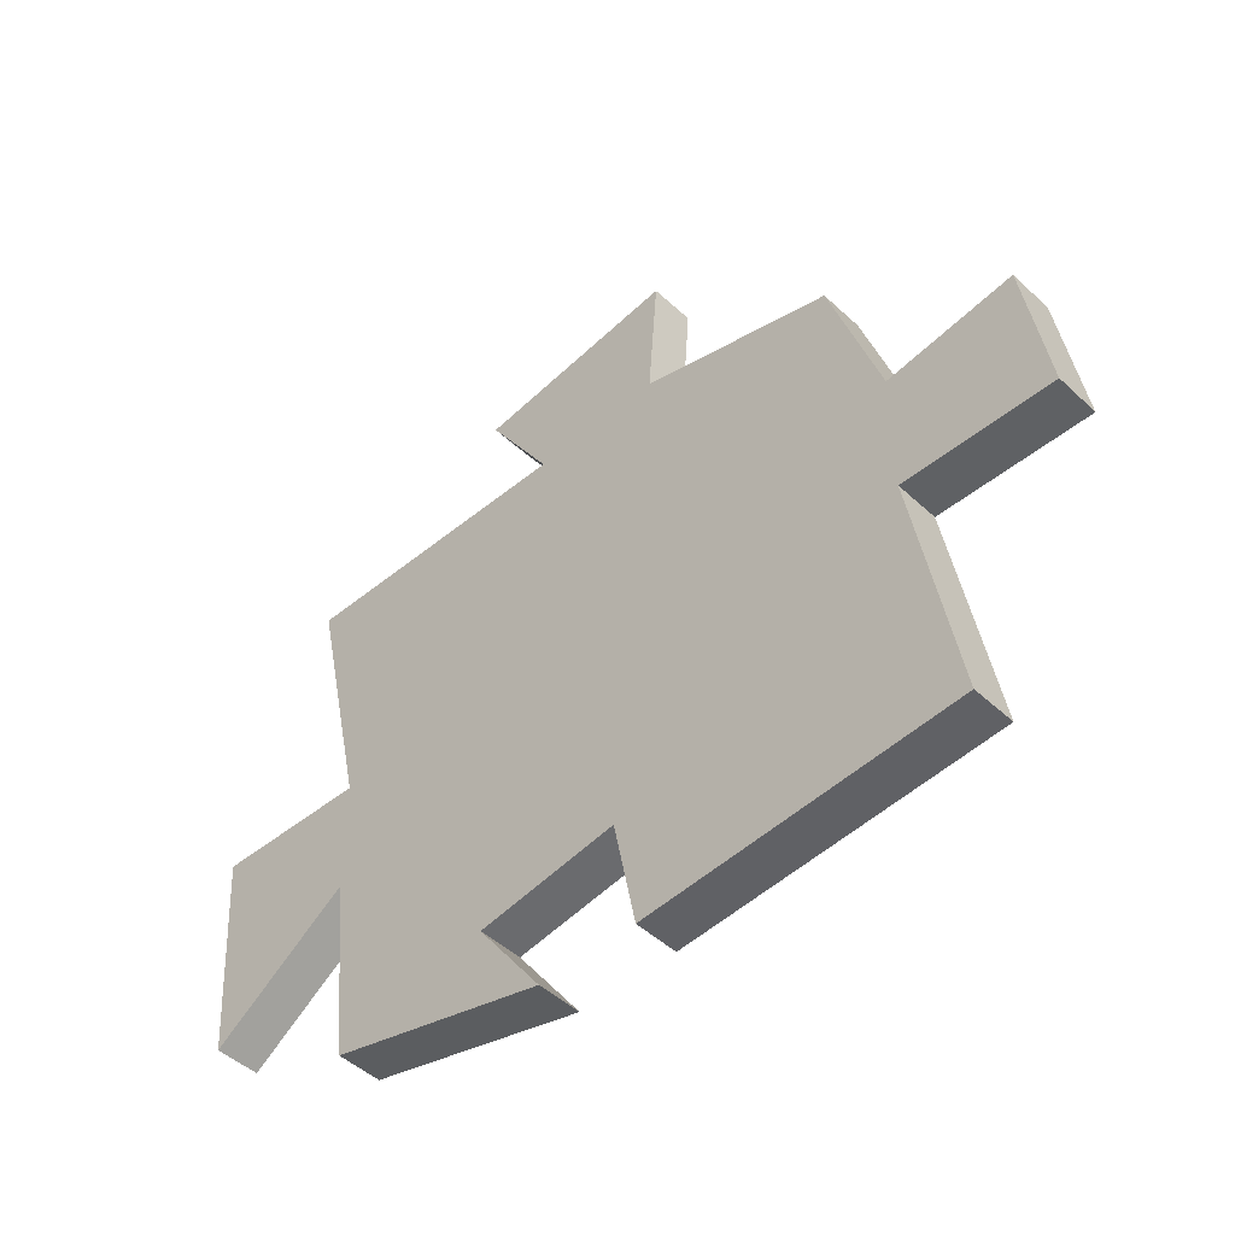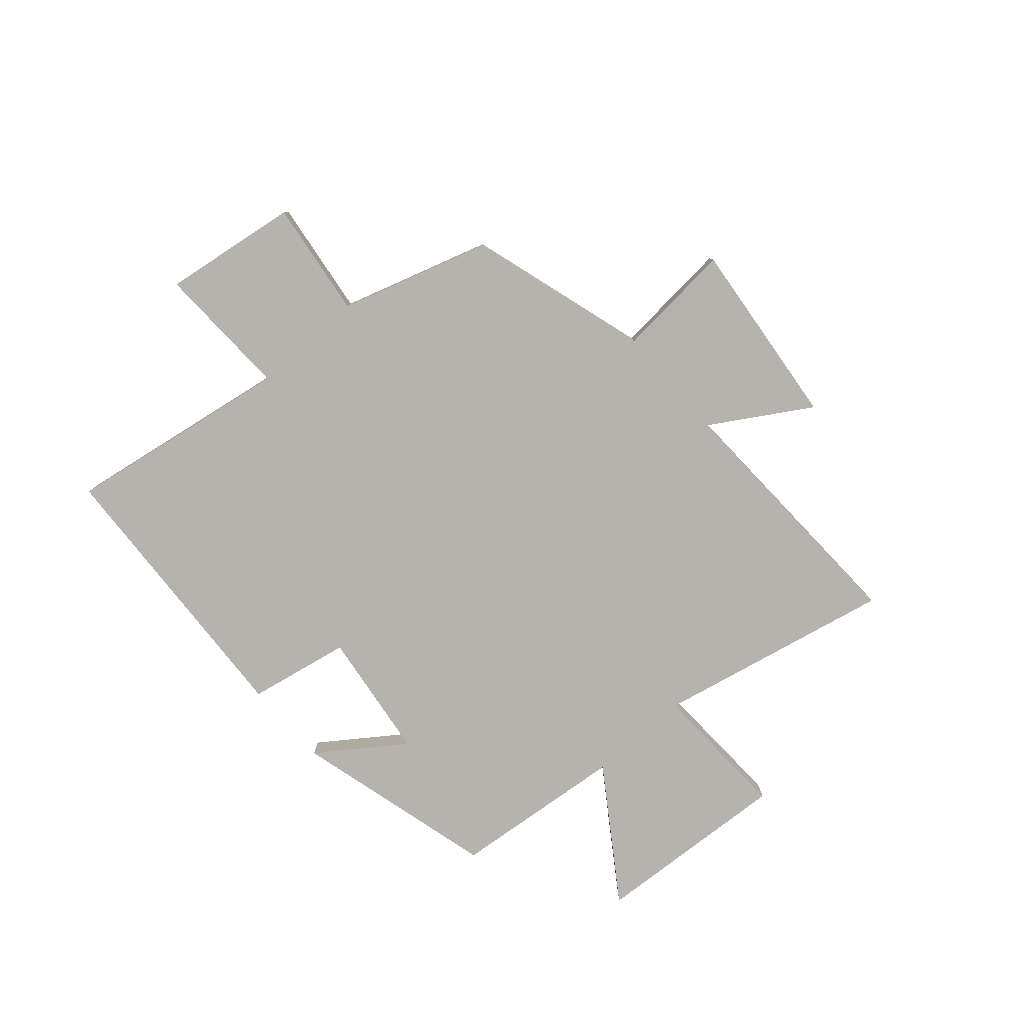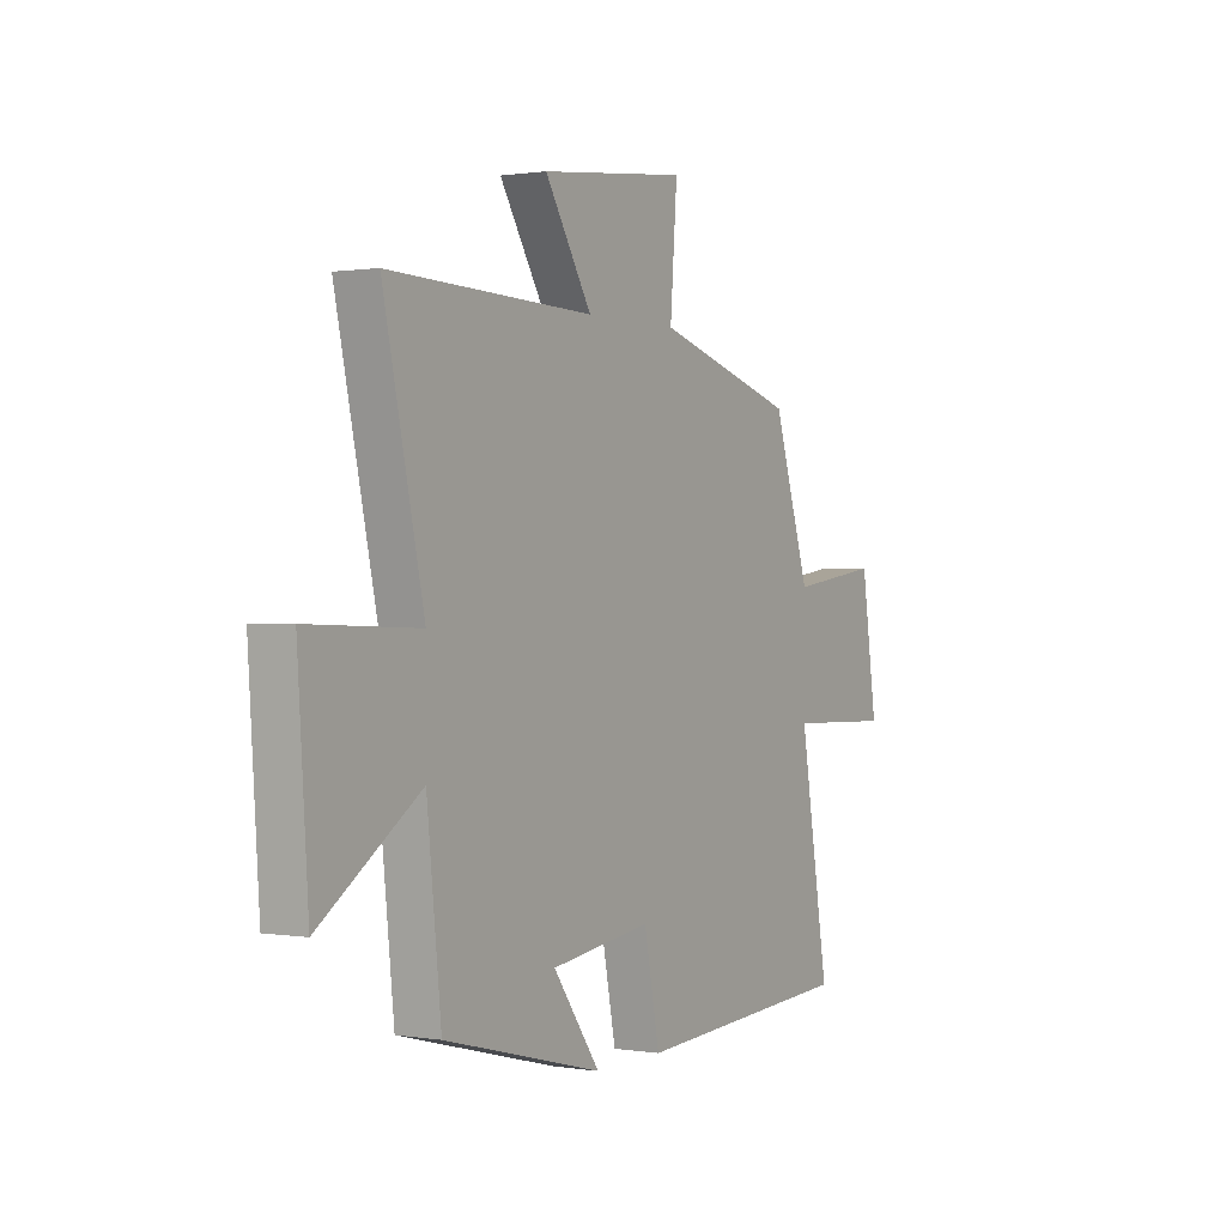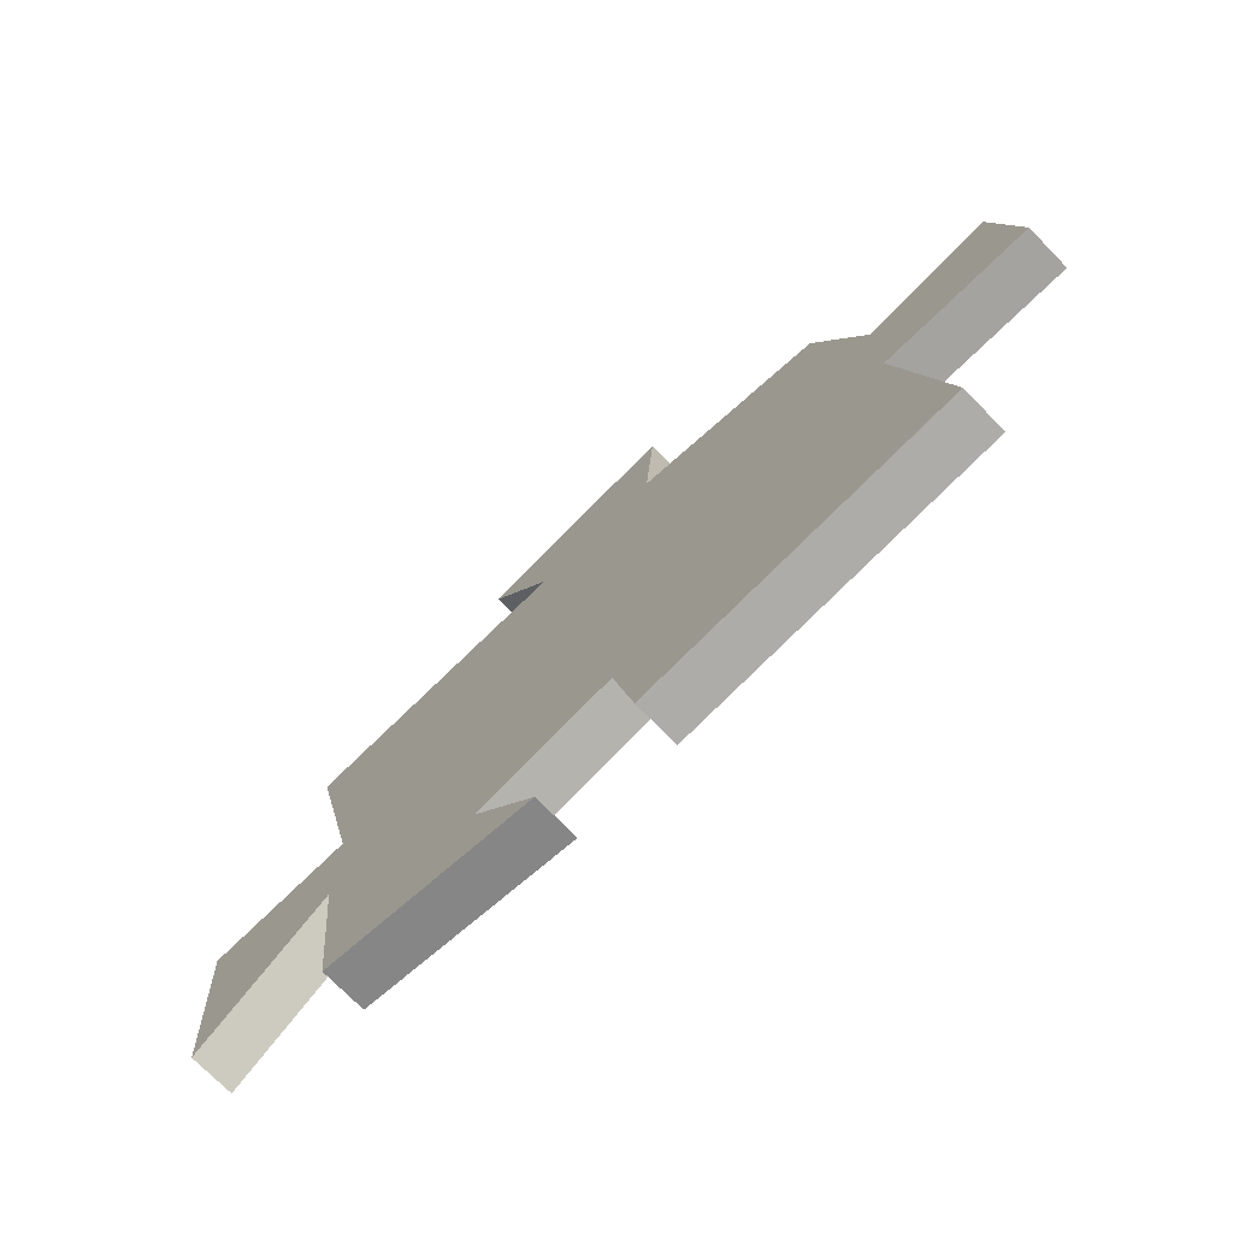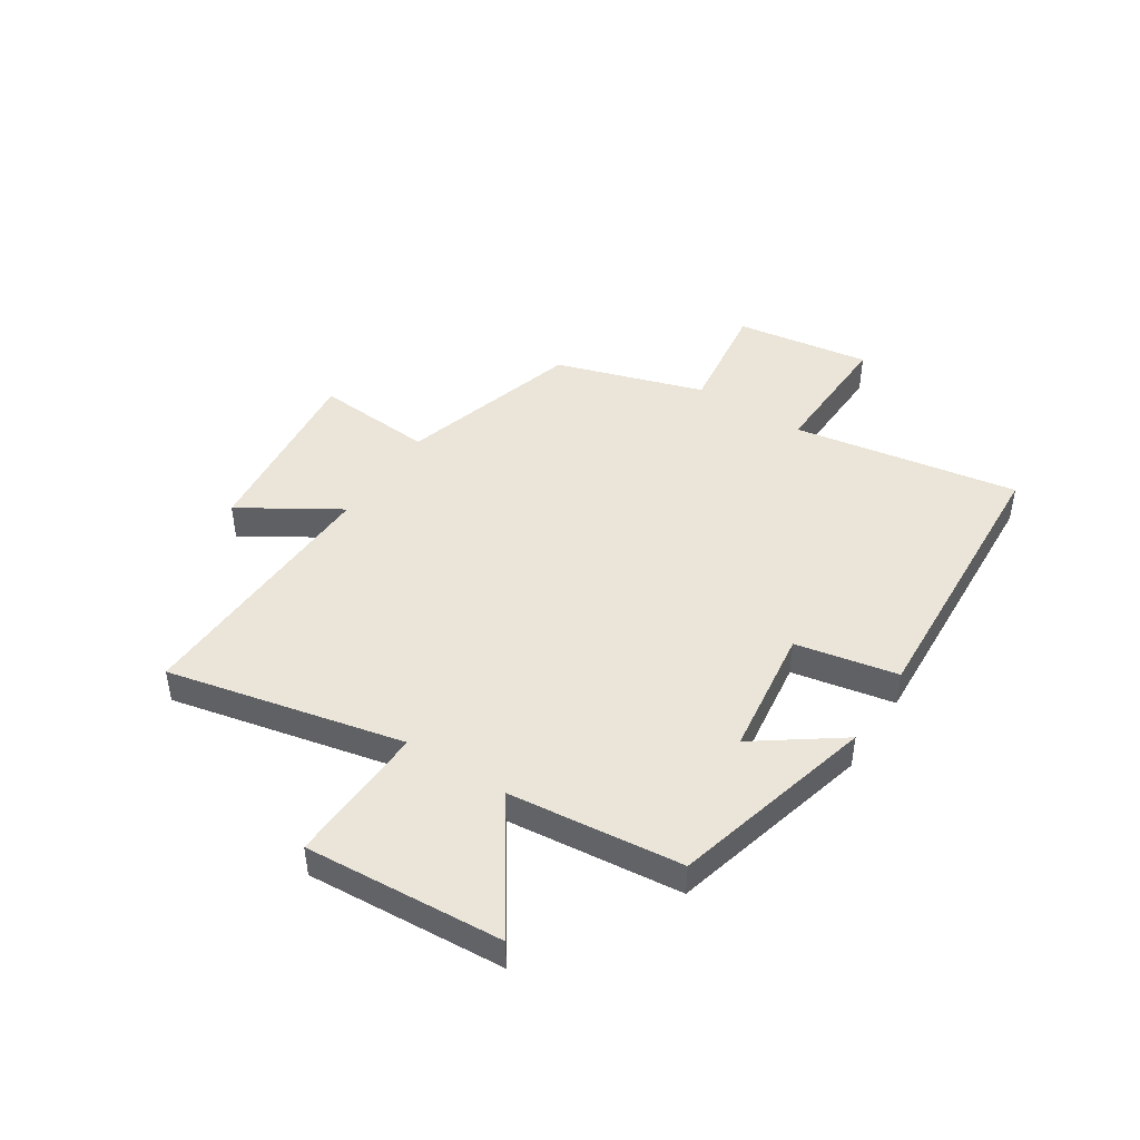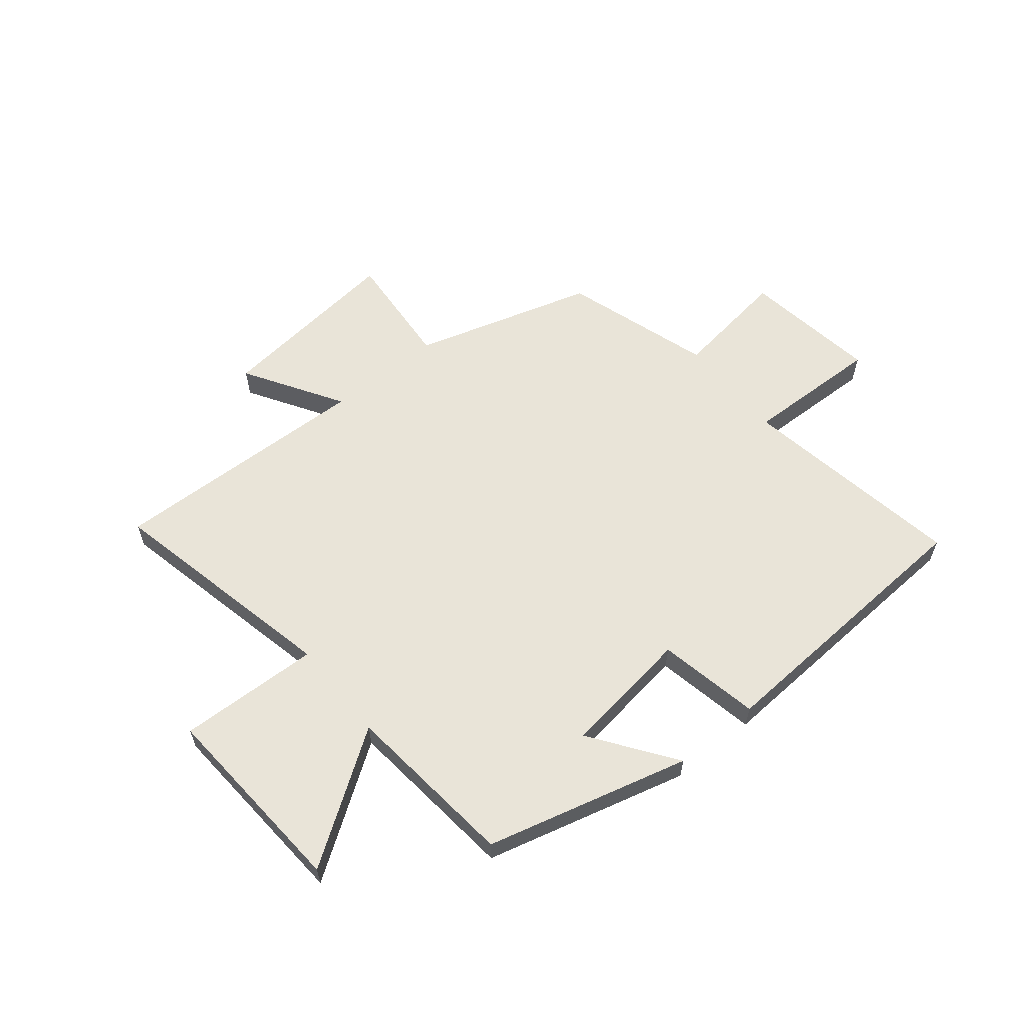
<metadata>
{"format":"obj","ext":"obj","renderer":"f3d","projection":"perspective","resolution":1024,"background":"white","views":[{"elev":-47.5,"azim":-136.2,"up":"+Z"},{"elev":-79.9,"azim":-48.4,"up":"+Y"},{"elev":0.7,"azim":120.9,"up":"+Z"},{"elev":-74.2,"azim":-135.5,"up":"+Z"},{"elev":45.1,"azim":123.0,"up":"+Y"},{"elev":60.2,"azim":141.0,"up":"+Y"}]}
</metadata>
<code>
v -0.568 0.07 -0.47
v -0.5 0.07 -0.066
v -0.744 0.07 -0.073
v -0.708 0.07 0.169
v -0.5 0.07 0.14
v -0.416 0.07 0.405
v -0.092 0.07 0.5
v -0.108 0.07 0.712
v 0.23 0.07 0.674
v 0.122 0.07 0.5
v 0.593 0.07 0.515
v 0.5 0.07 0.093
v 0.754 0.07 0.102
v 0.73 0.07 -0.252
v 0.5 0.07 -0.095
v 0.467 0.07 -0.406
v 0.102 0.07 -0.5
v 0.21 0.07 -0.35
v -0.022 0.07 -0.318
v -0.058 0.07 -0.5
v -0.568 0 -0.47
v -0.5 0 -0.066
v -0.744 0 -0.073
v -0.708 0 0.169
v -0.5 0 0.14
v -0.416 0 0.405
v -0.092 0 0.5
v -0.108 0 0.712
v 0.23 0 0.674
v 0.122 0 0.5
v 0.593 0 0.515
v 0.5 0 0.093
v 0.754 0 0.102
v 0.73 0 -0.252
v 0.5 0 -0.095
v 0.467 0 -0.406
v 0.102 0 -0.5
v 0.21 0 -0.35
v -0.022 0 -0.318
v -0.058 0 -0.5
f 19 20 1 2
f 18 19 2
f 15 16 17 18
f 15 18 2
f 12 13 14 15
f 12 15 2
f 12 2 3
f 11 12 3
f 10 11 3
f 7 8 9 10
f 5 6 7 10
f 5 10 3
f 3 4 5
f 22 21 40 39
f 22 39 38
f 38 37 36 35
f 22 38 35
f 35 34 33 32
f 22 35 32
f 23 22 32
f 23 32 31
f 23 31 30
f 30 29 28 27
f 30 27 26 25
f 23 30 25
f 25 24 23
f 1 21 22 2
f 2 22 23 3
f 3 23 24 4
f 4 24 25 5
f 5 25 26 6
f 6 26 27 7
f 7 27 28 8
f 8 28 29 9
f 9 29 30 10
f 10 30 31 11
f 11 31 32 12
f 12 32 33 13
f 13 33 34 14
f 14 34 35 15
f 15 35 36 16
f 16 36 37 17
f 17 37 38 18
f 18 38 39 19
f 19 39 40 20
f 20 40 21 1

</code>
